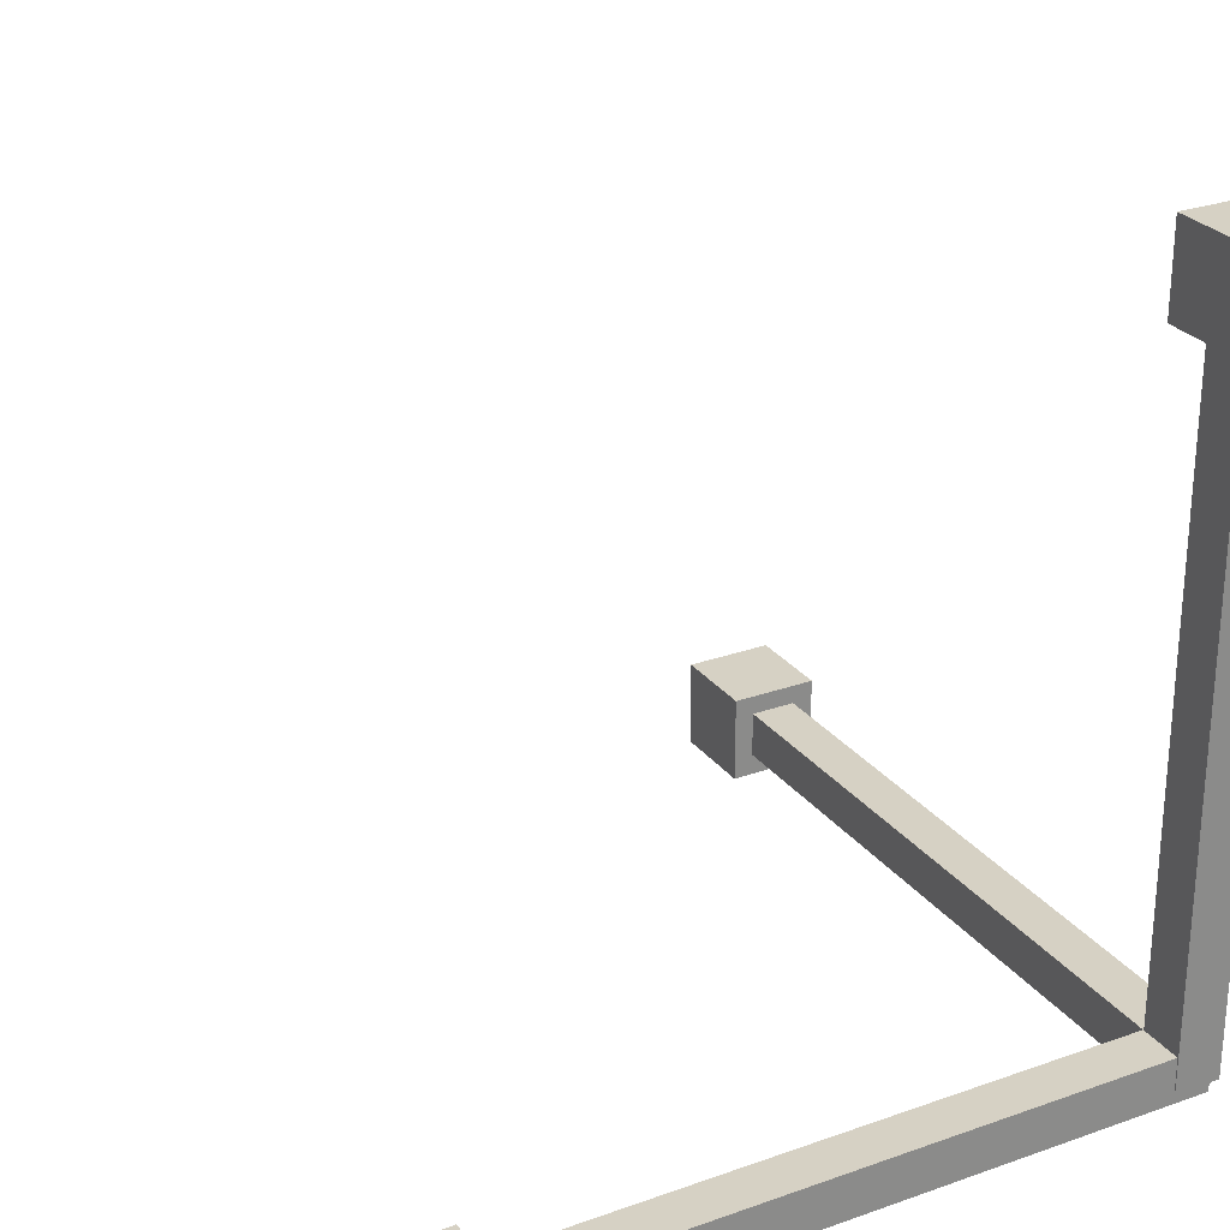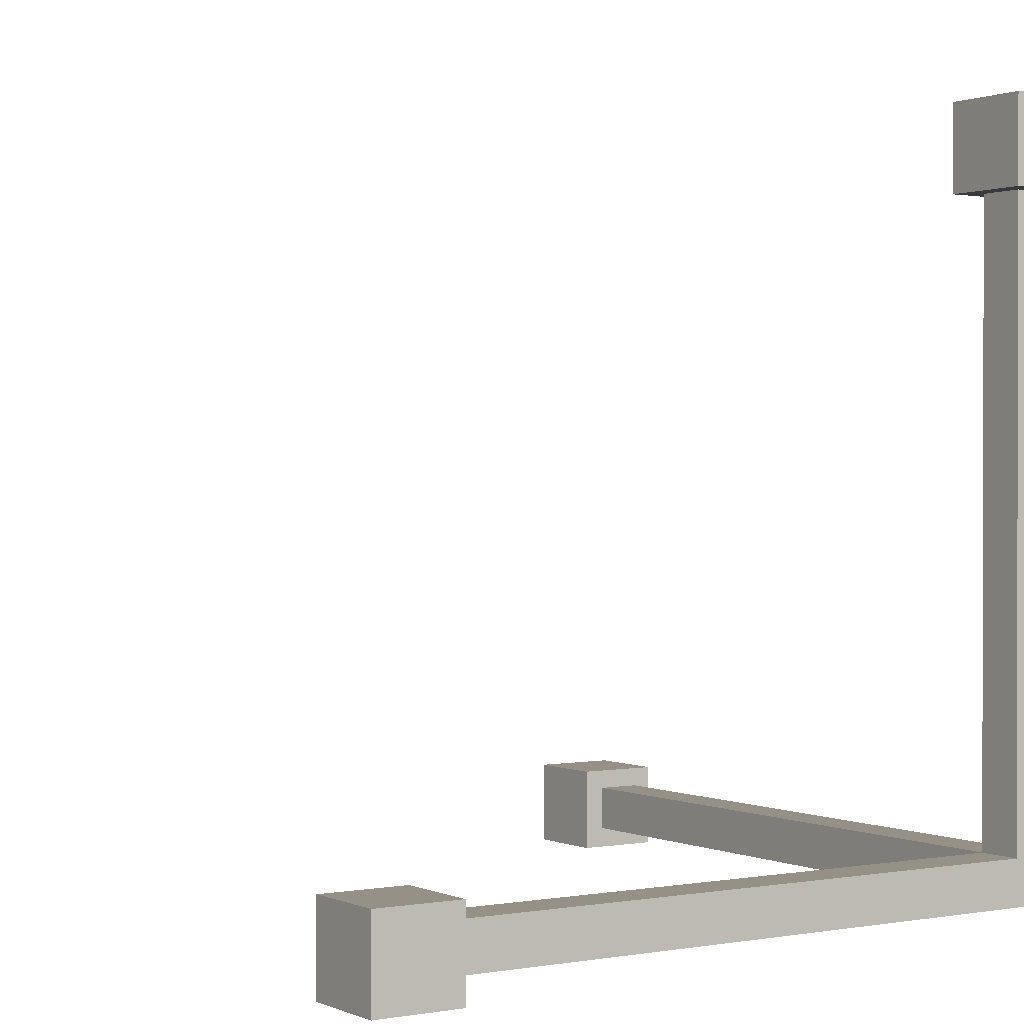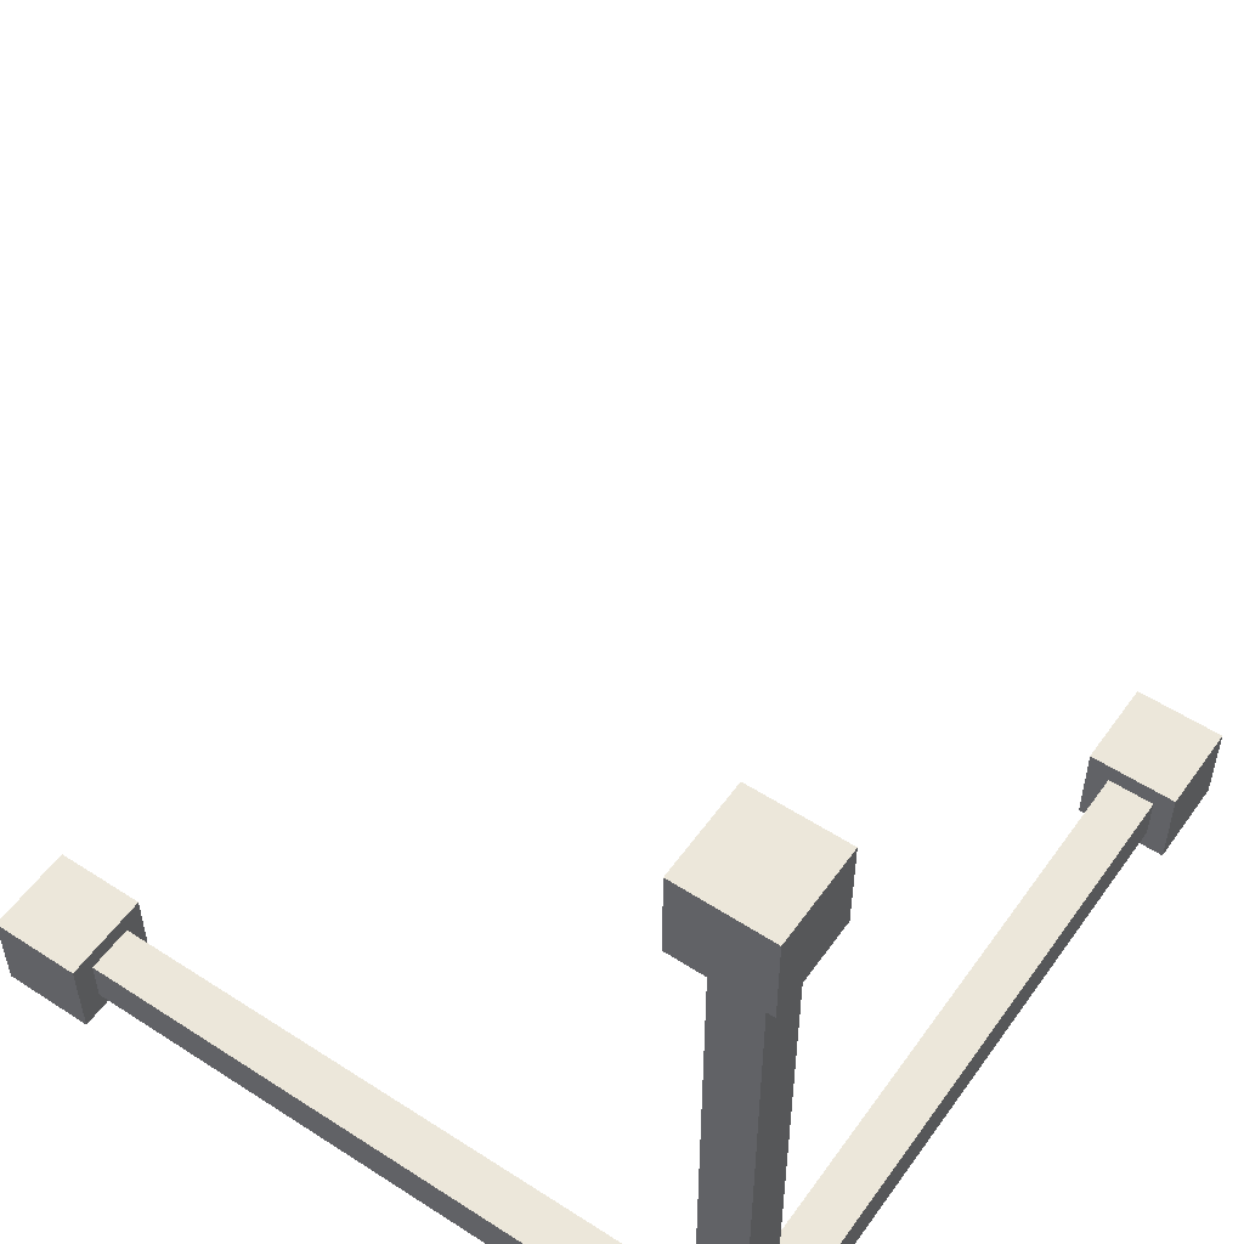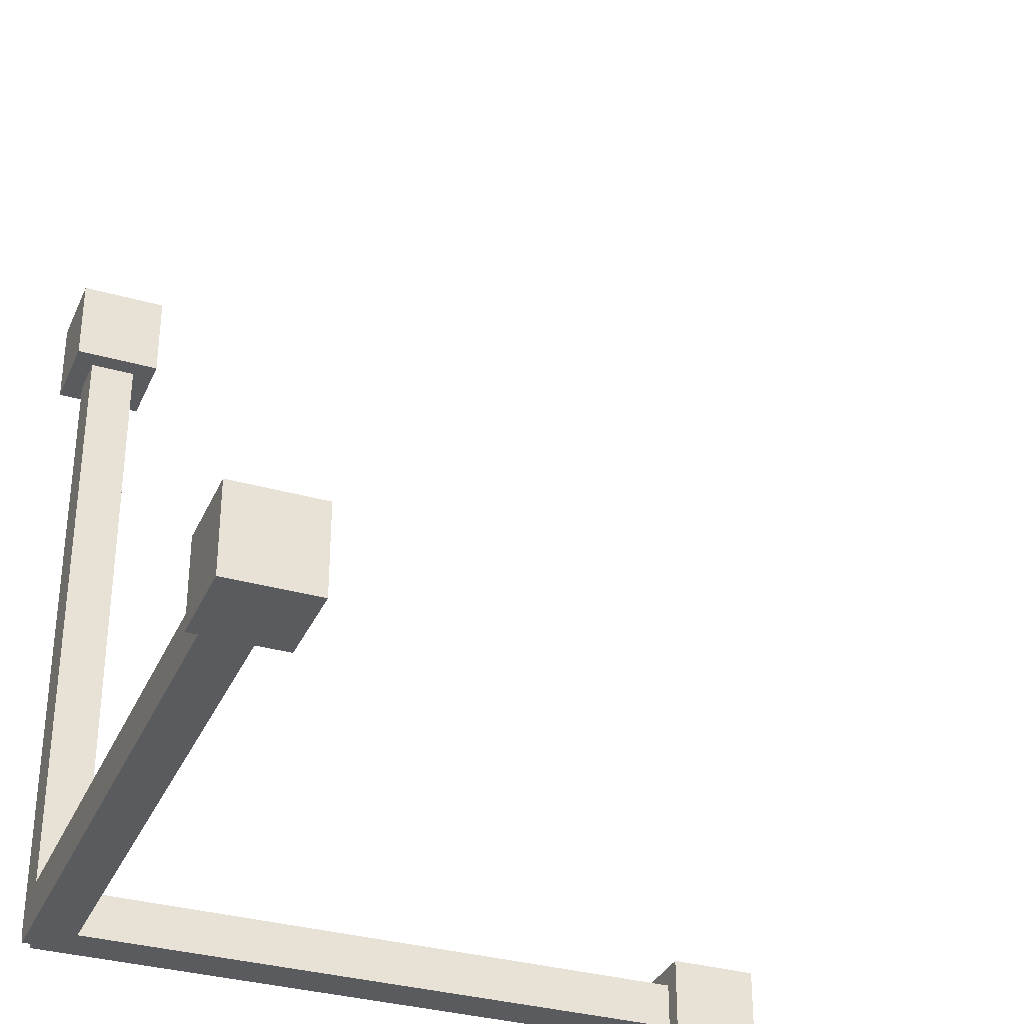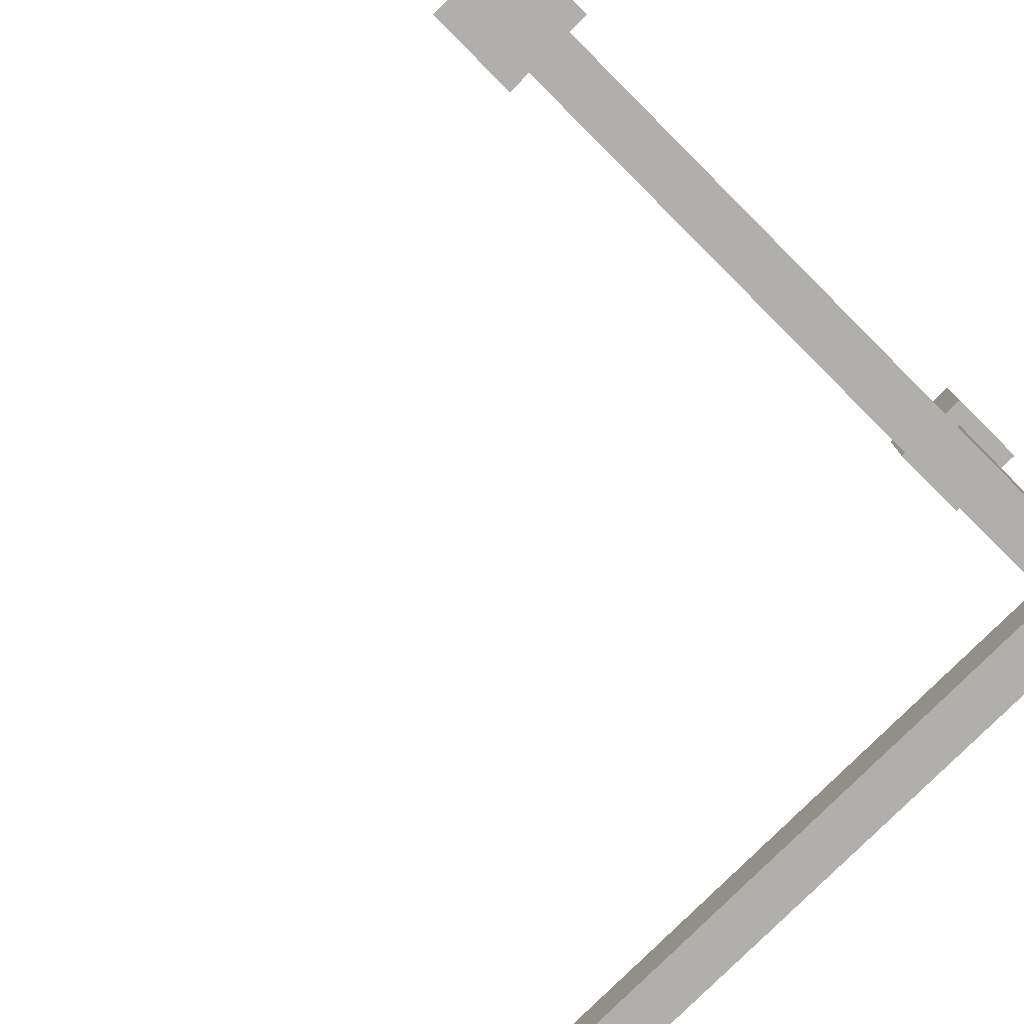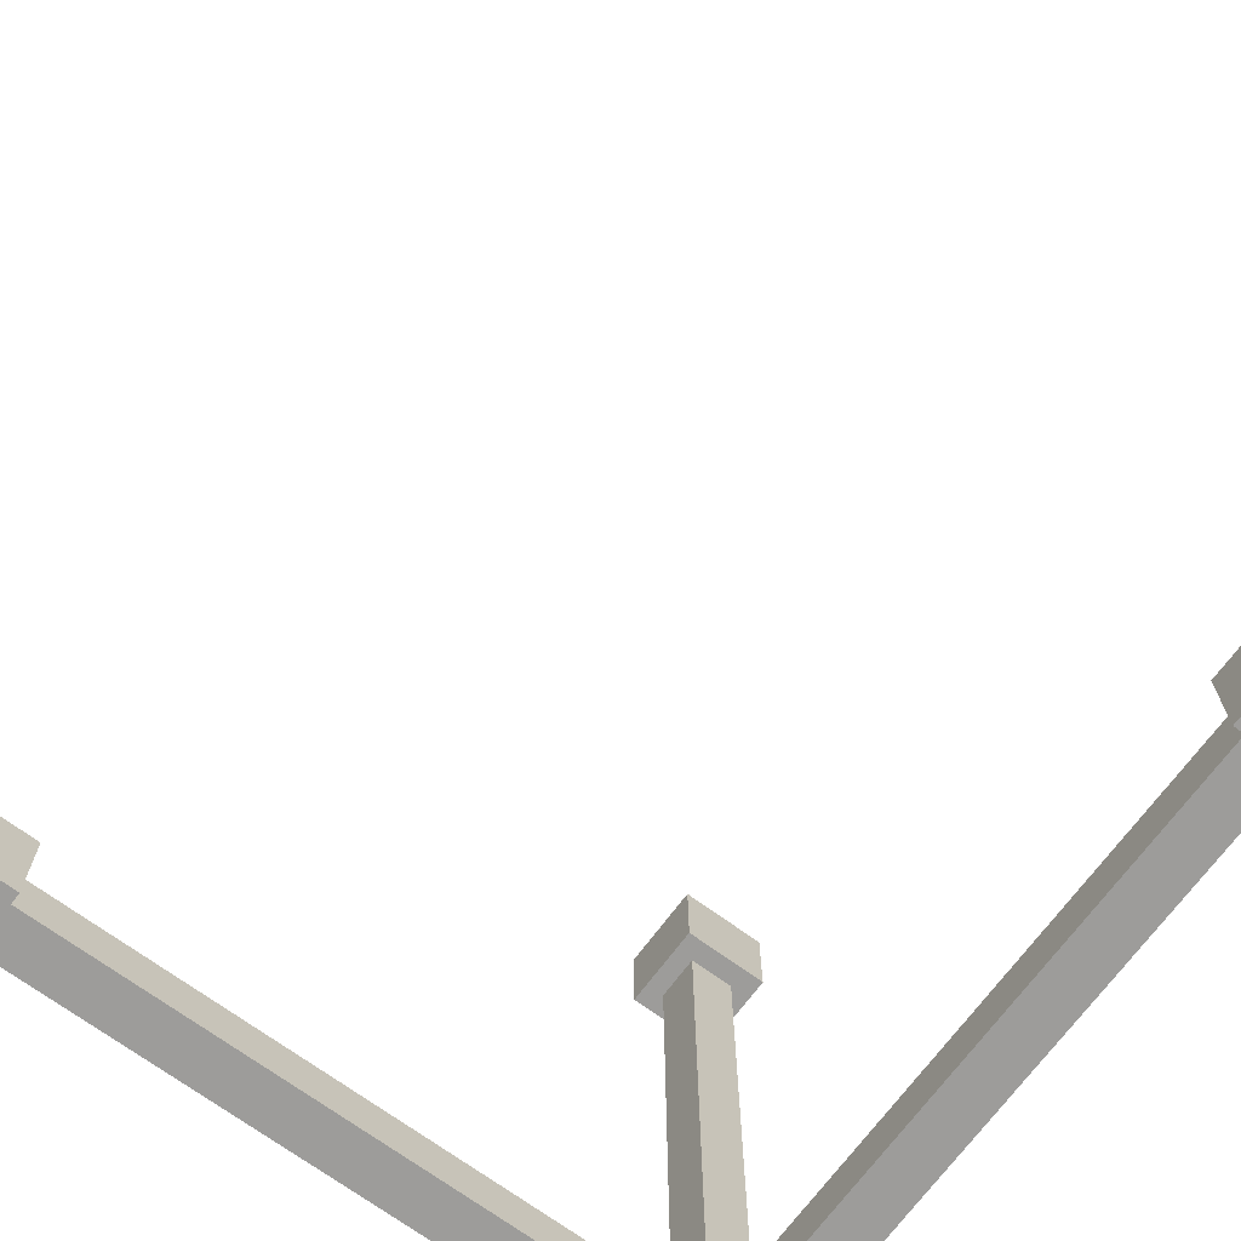
<metadata>
{"format":"obj","ext":"obj","renderer":"f3d","projection":"perspective","resolution":1024,"background":"white","views":[{"elev":26.9,"azim":-119.0,"up":"+Z"},{"elev":0.8,"azim":146.6,"up":"+Y"},{"elev":53.0,"azim":-145.3,"up":"+Y"},{"elev":-33.4,"azim":-21.4,"up":"+Y"},{"elev":-78.3,"azim":-134.9,"up":"+Z"},{"elev":-70.2,"azim":53.6,"up":"+Y"}]}
</metadata>
<code>
o EjeY_Cubo
v -0.05499 -0.03312 0.05723
v -0.05499 1.645 0.05723
v -0.05499 -0.03312 -0.05723
v -0.05499 1.645 -0.05723
v 0.05946 -0.03312 0.05723
v 0.05946 1.645 0.05723
v 0.05946 -0.03312 -0.05723
v 0.05946 1.645 -0.05723
v -0.1043 1.608 0.1055
v -0.1043 1.825 0.1055
v -0.1043 1.608 -0.1114
v -0.1043 1.825 -0.1114
v 0.1125 1.608 0.1055
v 0.1125 1.825 0.1055
v 0.1125 1.608 -0.1114
v 0.1125 1.825 -0.1114
f 1 2 4 3
f 3 4 8 7
f 7 8 6 5
f 5 6 2 1
f 3 7 5 1
f 8 4 2 6
f 9 10 12 11
f 11 12 16 15
f 15 16 14 13
f 13 14 10 9
f 11 15 13 9
f 16 12 10 14
o EjeX_Cubo.001
v -0.03239 0.05723 0.05723
v 1.646 0.05723 0.05723
v -0.03239 0.05723 -0.05723
v 1.646 0.05723 -0.05723
v -0.03239 -0.05723 0.05723
v 1.646 -0.05723 0.05723
v -0.03239 -0.05723 -0.05723
v 1.646 -0.05723 -0.05723
v 1.609 0.1066 0.1055
v 1.826 0.1066 0.1055
v 1.609 0.1066 -0.1114
v 1.826 0.1066 -0.1114
v 1.609 -0.1103 0.1055
v 1.826 -0.1103 0.1055
v 1.609 -0.1103 -0.1114
v 1.826 -0.1103 -0.1114
f 17 18 20 19
f 19 20 24 23
f 23 24 22 21
f 21 22 18 17
f 19 23 21 17
f 24 20 18 22
f 25 26 28 27
f 27 28 32 31
f 31 32 30 29
f 29 30 26 25
f 27 31 29 25
f 32 28 26 30
o EjeZ_Cubo.002
v -0.05723 0.05723 -0.03312
v -0.05723 0.05723 1.645
v 0.05723 0.05723 -0.03312
v 0.05723 0.05723 1.645
v -0.05723 -0.05723 -0.03312
v -0.05723 -0.05723 1.645
v 0.05723 -0.05723 -0.03312
v 0.05723 -0.05723 1.645
v -0.1055 0.1066 1.608
v -0.1055 0.1066 1.825
v 0.1114 0.1066 1.608
v 0.1114 0.1066 1.825
v -0.1055 -0.1103 1.608
v -0.1055 -0.1103 1.825
v 0.1114 -0.1103 1.608
v 0.1114 -0.1103 1.825
f 33 34 36 35
f 35 36 40 39
f 39 40 38 37
f 37 38 34 33
f 35 39 37 33
f 40 36 34 38
f 41 42 44 43
f 43 44 48 47
f 47 48 46 45
f 45 46 42 41
f 43 47 45 41
f 48 44 42 46

</code>
